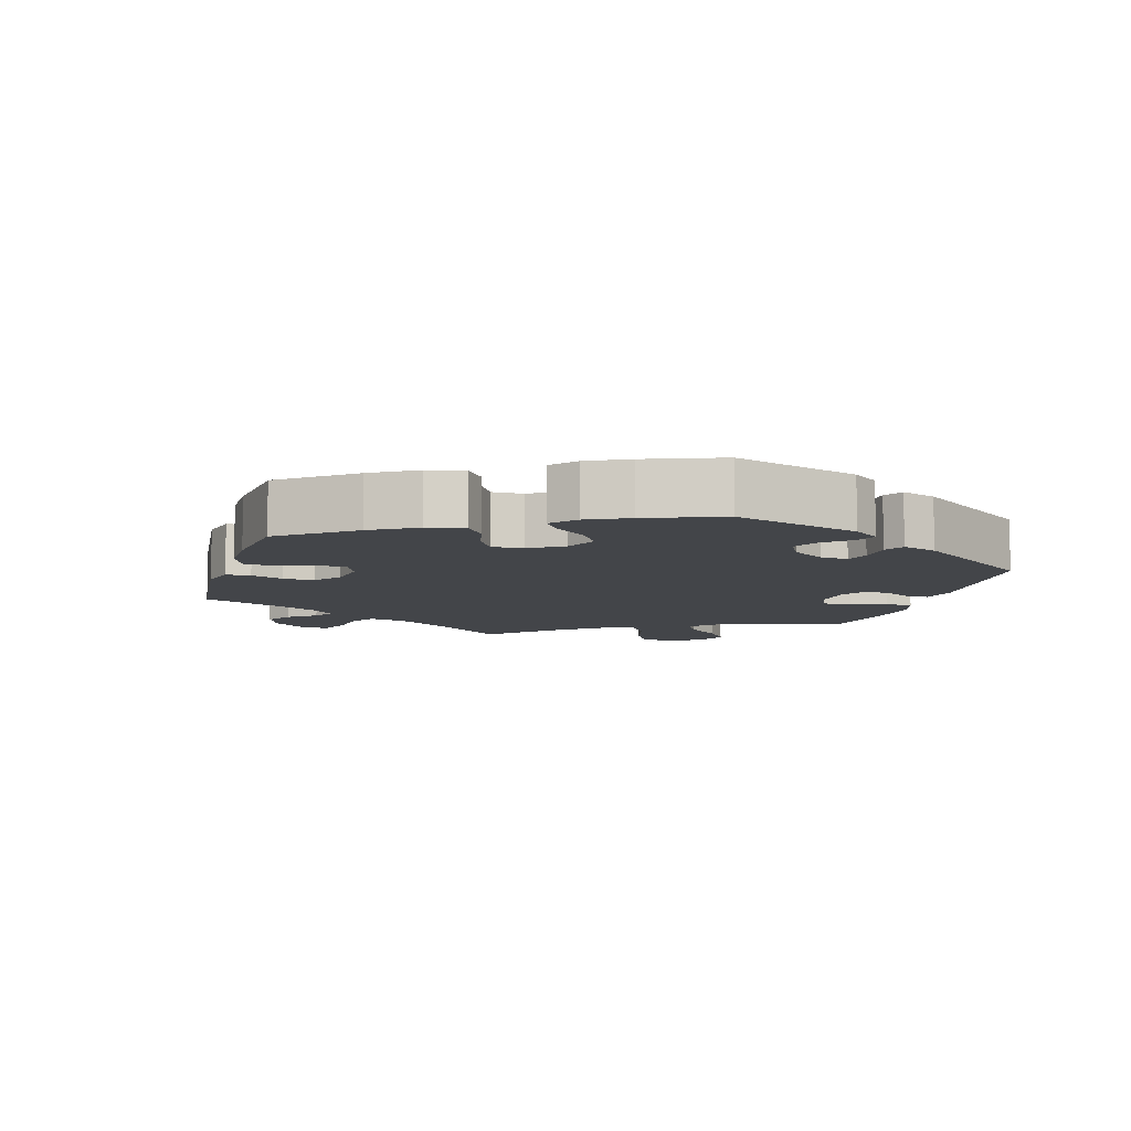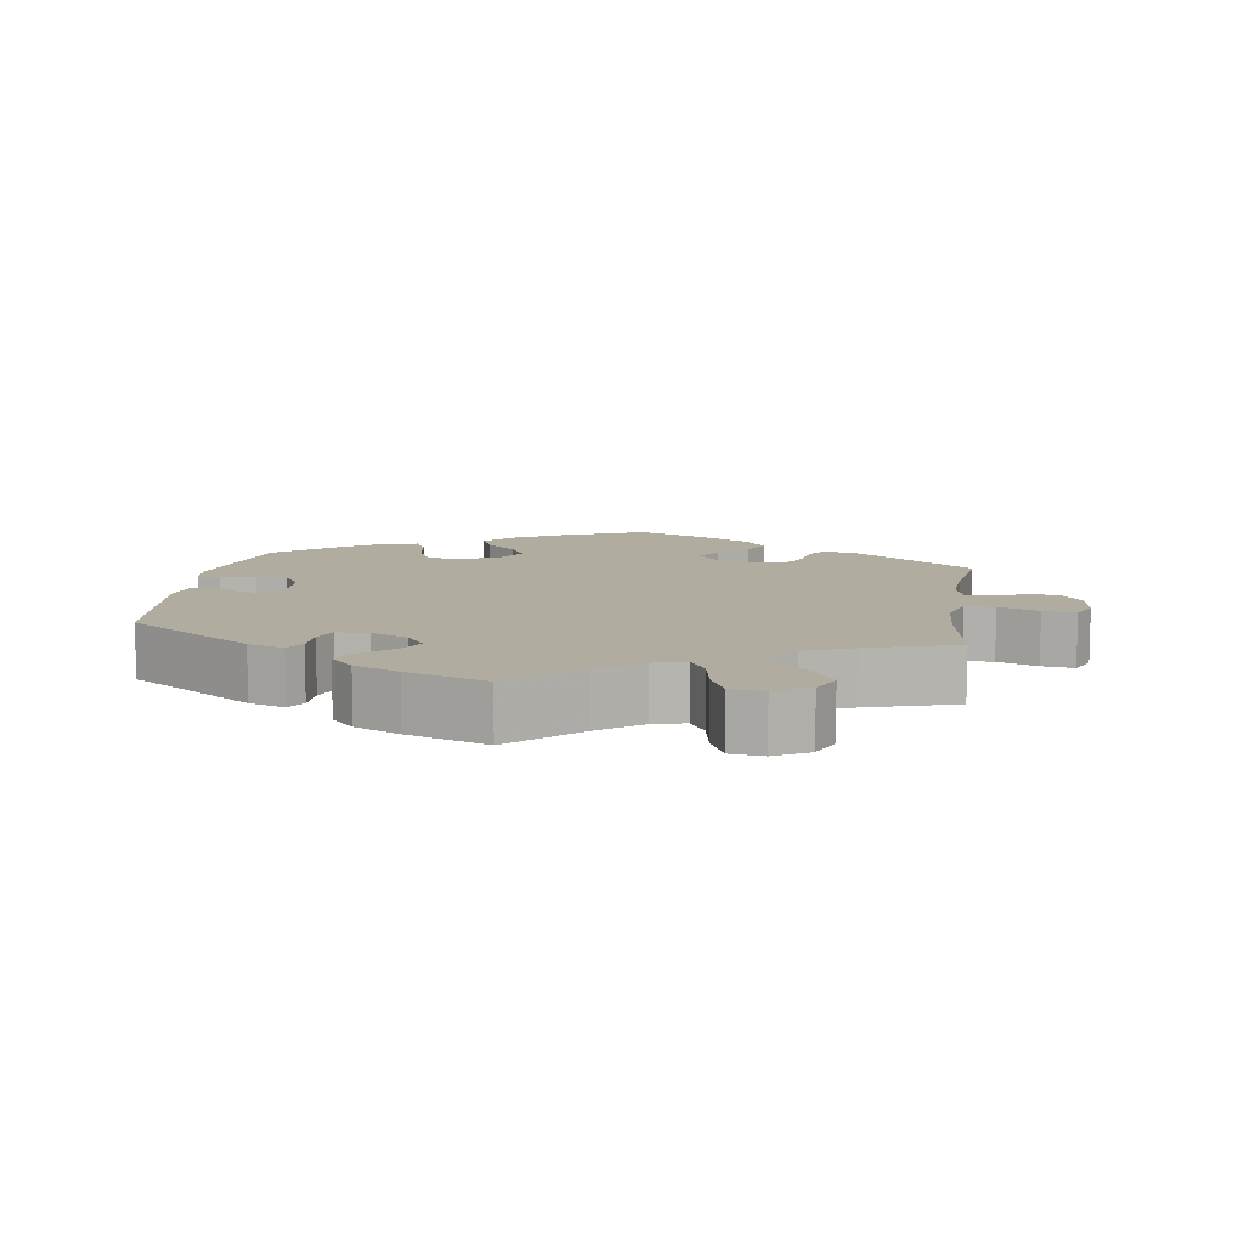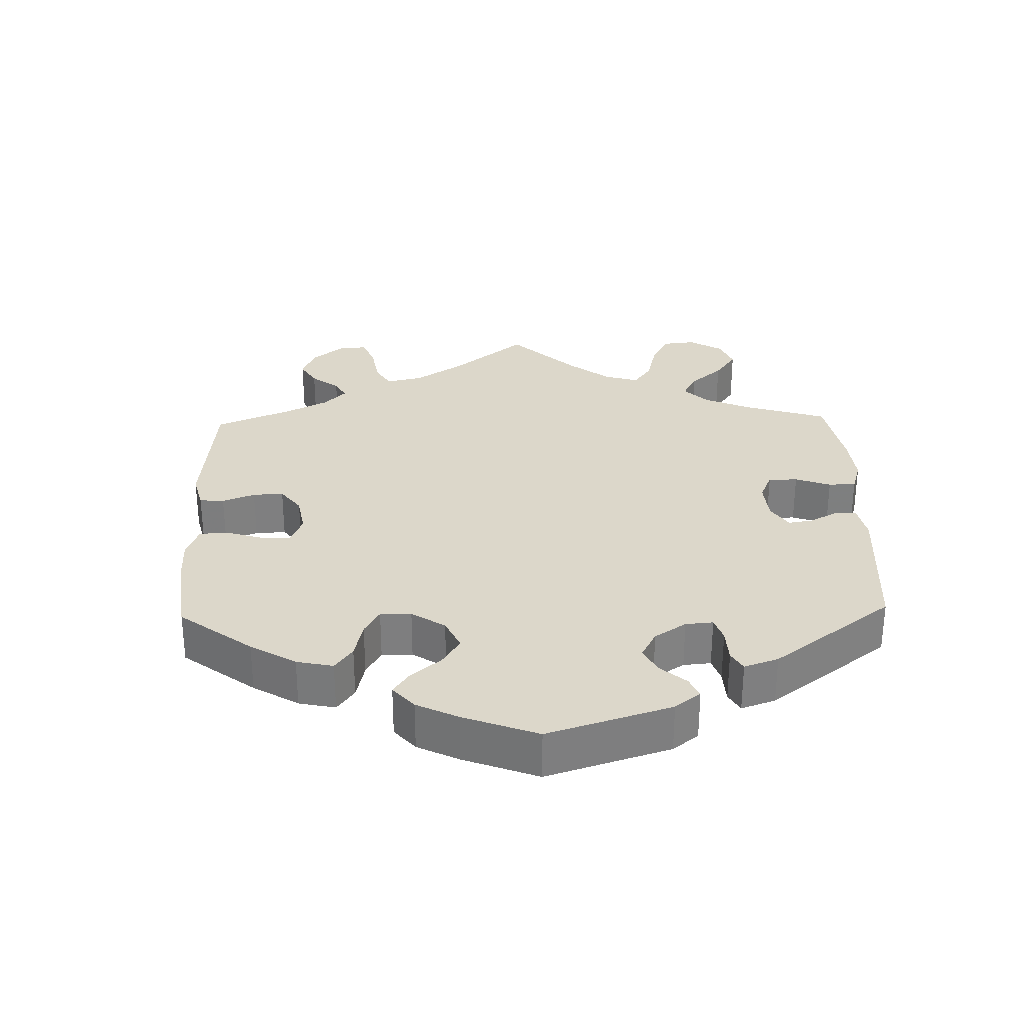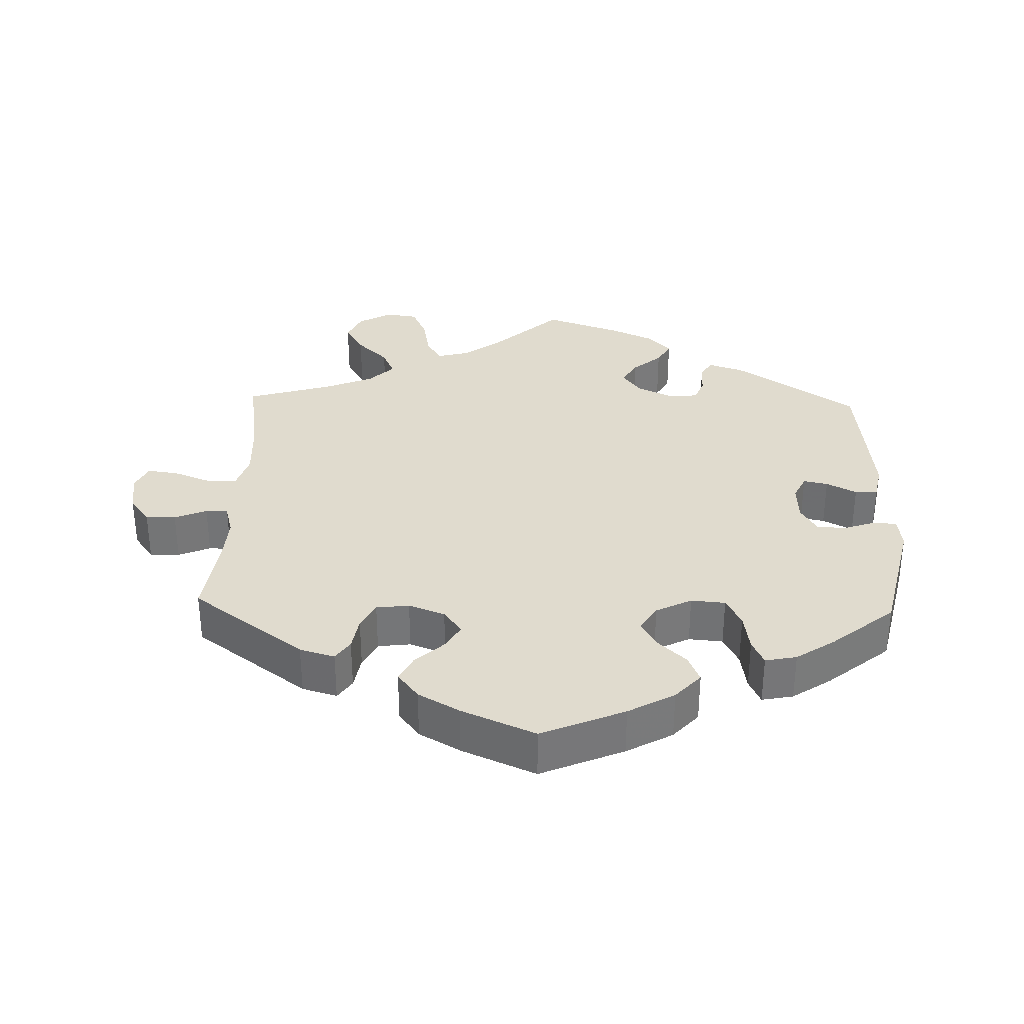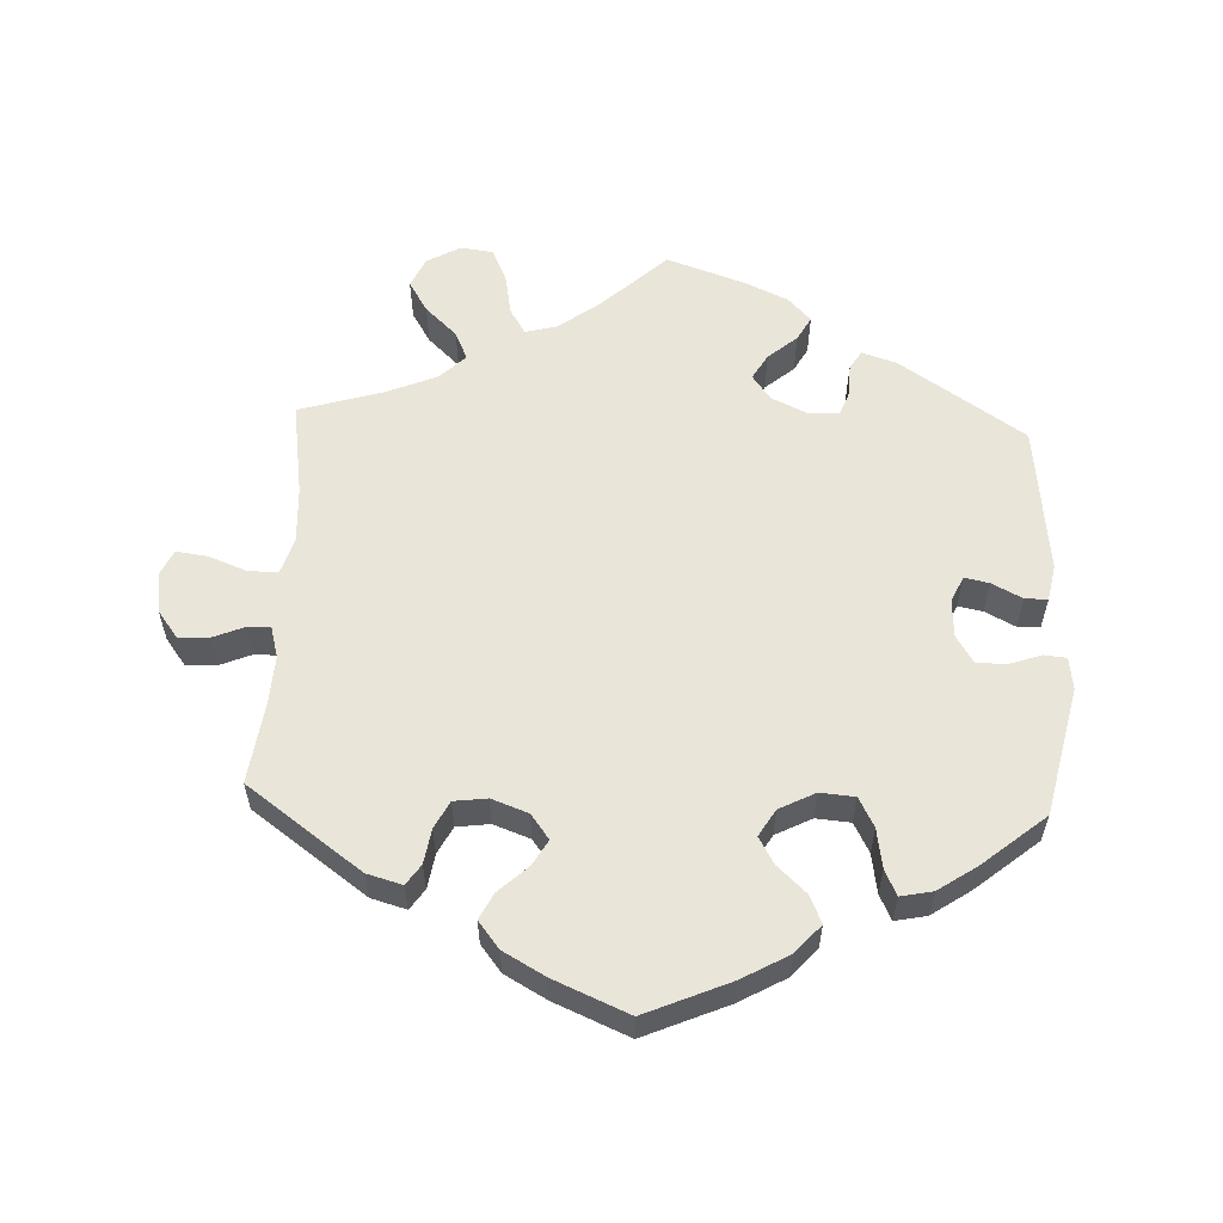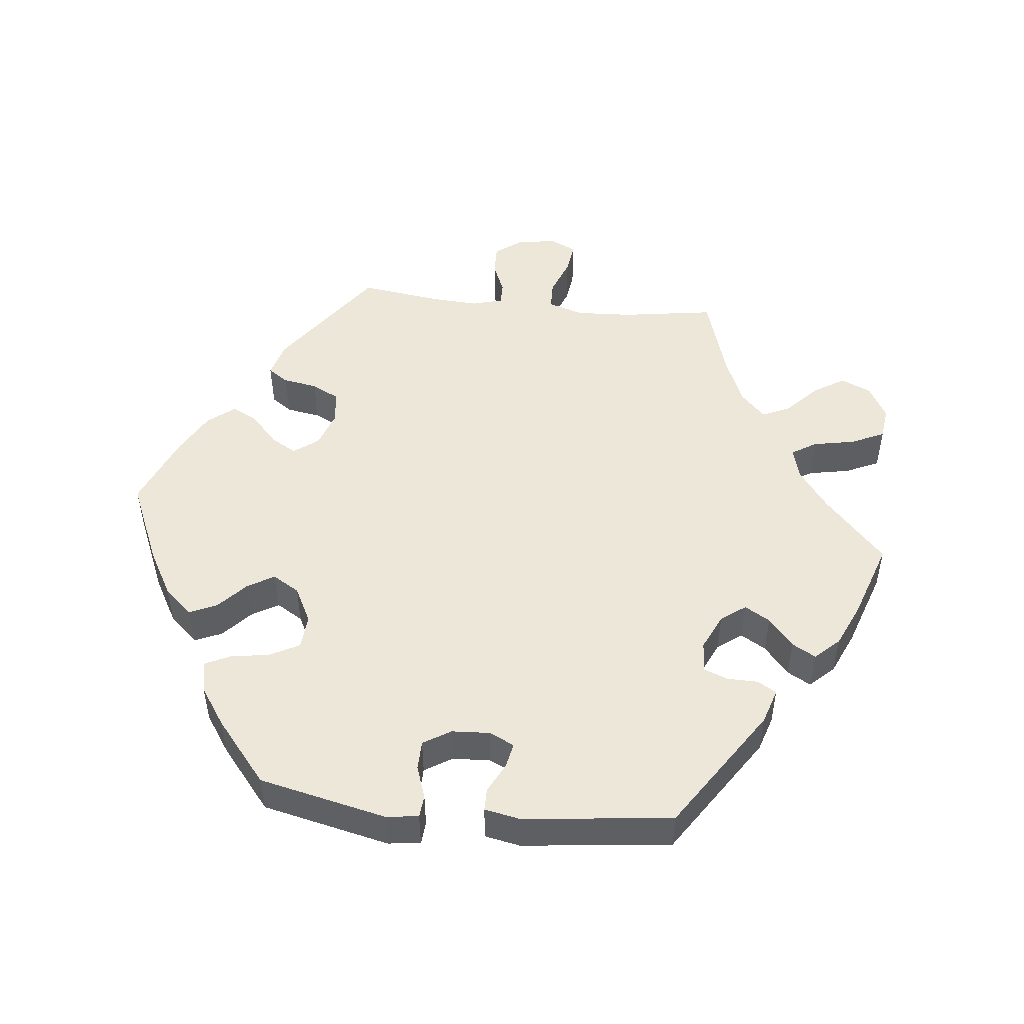
<metadata>
{"format":"obj","ext":"obj","renderer":"f3d","projection":"perspective","resolution":1024,"background":"white","views":[{"elev":-8.8,"azim":43.8,"up":"+Y"},{"elev":10.1,"azim":-171.6,"up":"+Y"},{"elev":30.6,"azim":58.4,"up":"+Y"},{"elev":33.6,"azim":1.9,"up":"+Y"},{"elev":58.0,"azim":2.5,"up":"+Y"},{"elev":49.6,"azim":96.0,"up":"+Y"}]}
</metadata>
<code>
v -0.338 0.07 0.406
v -0.288 0.07 0.42
v -0.268 0.07 0.391
v -0.26 0.07 0.342
v -0.24 0.07 0.303
v -0.193 0.07 0.297
v -0.141 0.07 0.316
v -0.115 0.07 0.351
v -0.136 0.07 0.387
v -0.177 0.07 0.425
v -0.196 0.07 0.462
v -0.166 0.07 0.5
v -0.107 0.07 0.533
v -0.001 0.07 0.578
v 0.118 0.07 0.527
v 0.184 0.07 0.49
v 0.22 0.07 0.45
v 0.203 0.07 0.411
v 0.162 0.07 0.373
v 0.14 0.07 0.335
v 0.163 0.07 0.297
v 0.214 0.07 0.271
v 0.263 0.07 0.275
v 0.285 0.07 0.317
v 0.294 0.07 0.373
v 0.311 0.07 0.409
v 0.356 0.07 0.4
v 0.411 0.07 0.363
v 0.5 0.07 0.29
v 0.541 0.07 0.108
v 0.535 0.07 0.062
v 0.503 0.07 0.059
v 0.457 0.07 0.075
v 0.415 0.07 0.074
v 0.391 0.07 0.035
v 0.388 0.07 -0.019
v 0.405 0.07 -0.055
v 0.44 0.07 -0.048
v 0.483 0.07 -0.026
v 0.515 0.07 -0.026
v 0.525 0.07 -0.077
v 0.501 0.07 -0.289
v 0.325 0.07 -0.406
v 0.275 0.07 -0.422
v 0.259 0.07 -0.396
v 0.258 0.07 -0.351
v 0.245 0.07 -0.317
v 0.201 0.07 -0.314
v 0.15 0.07 -0.338
v 0.124 0.07 -0.373
v 0.145 0.07 -0.409
v 0.186 0.07 -0.444
v 0.205 0.07 -0.478
v 0.173 0.07 -0.512
v 0.111 0.07 -0.54
v 0 0.07 -0.578
v -0.092 0.07 -0.493
v -0.15 0.07 -0.45
v -0.195 0.07 -0.438
v -0.217 0.07 -0.474
v -0.228 0.07 -0.533
v -0.25 0.07 -0.581
v -0.296 0.07 -0.587
v -0.344 0.07 -0.56
v -0.363 0.07 -0.517
v -0.336 0.07 -0.473
v -0.291 0.07 -0.43
v -0.273 0.07 -0.39
v -0.309 0.07 -0.355
v -0.378 0.07 -0.326
v -0.5 0.07 -0.289
v -0.48 0.07 -0.156
v -0.476 0.07 -0.076
v -0.492 0.07 -0.025
v -0.533 0.07 -0.024
v -0.588 0.07 -0.045
v -0.633 0.07 -0.051
v -0.65 0.07 -0.014
v -0.642 0.07 0.042
v -0.613 0.07 0.081
v -0.57 0.07 0.08
v -0.524 0.07 0.061
v -0.492 0.07 0.061
v -0.48 0.07 0.105
v -0.484 0.07 0.173
v -0.5 0.07 0.289
v -0.338 0 0.406
v -0.288 0 0.42
v -0.268 0 0.391
v -0.26 0 0.342
v -0.24 0 0.303
v -0.193 0 0.297
v -0.141 0 0.316
v -0.115 0 0.351
v -0.136 0 0.387
v -0.177 0 0.425
v -0.196 0 0.462
v -0.166 0 0.5
v -0.107 0 0.533
v -0.001 0 0.578
v 0.118 0 0.527
v 0.184 0 0.49
v 0.22 0 0.45
v 0.203 0 0.411
v 0.162 0 0.373
v 0.14 0 0.335
v 0.163 0 0.297
v 0.214 0 0.271
v 0.263 0 0.275
v 0.285 0 0.317
v 0.294 0 0.373
v 0.311 0 0.409
v 0.356 0 0.4
v 0.411 0 0.363
v 0.5 0 0.29
v 0.541 0 0.108
v 0.535 0 0.062
v 0.503 0 0.059
v 0.457 0 0.075
v 0.415 0 0.074
v 0.391 0 0.035
v 0.388 0 -0.019
v 0.405 0 -0.055
v 0.44 0 -0.048
v 0.483 0 -0.026
v 0.515 0 -0.026
v 0.525 0 -0.077
v 0.501 0 -0.289
v 0.325 0 -0.406
v 0.275 0 -0.422
v 0.259 0 -0.396
v 0.258 0 -0.351
v 0.245 0 -0.317
v 0.201 0 -0.314
v 0.15 0 -0.338
v 0.124 0 -0.373
v 0.145 0 -0.409
v 0.186 0 -0.444
v 0.205 0 -0.478
v 0.173 0 -0.512
v 0.111 0 -0.54
v 0 0 -0.578
v -0.092 0 -0.493
v -0.15 0 -0.45
v -0.195 0 -0.438
v -0.217 0 -0.474
v -0.228 0 -0.533
v -0.25 0 -0.581
v -0.296 0 -0.587
v -0.344 0 -0.56
v -0.363 0 -0.517
v -0.336 0 -0.473
v -0.291 0 -0.43
v -0.273 0 -0.39
v -0.309 0 -0.355
v -0.378 0 -0.326
v -0.5 0 -0.289
v -0.48 0 -0.156
v -0.476 0 -0.076
v -0.492 0 -0.025
v -0.533 0 -0.024
v -0.588 0 -0.045
v -0.633 0 -0.051
v -0.65 0 -0.014
v -0.642 0 0.042
v -0.613 0 0.081
v -0.57 0 0.08
v -0.524 0 0.061
v -0.492 0 0.061
v -0.48 0 0.105
v -0.484 0 0.173
v -0.5 0 0.289
f 85 86 1 2
f 84 85 2 3
f 83 84 3 4
f 79 80 81 82
f 79 82 83
f 78 79 83
f 75 76 77 78
f 74 75 78 83
f 73 74 83 4
f 70 71 72
f 69 70 72 73
f 68 69 73 4
f 64 65 66 67
f 64 67 68
f 63 64 68
f 60 61 62 63
f 59 60 63 68
f 58 59 68 4
f 54 55 56 57
f 51 52 53 54
f 50 51 54 57
f 49 50 57 58
f 43 44 45 46
f 43 46 47
f 42 43 47
f 41 42 47 48
f 38 39 40 41
f 37 38 41 48
f 30 31 32 33
f 30 33 34
f 29 30 34
f 28 29 34 35
f 24 25 26 27
f 23 24 27 28
f 16 17 18 19
f 16 19 20
f 15 16 20
f 14 15 20
f 13 14 20
f 12 13 20 21
f 9 10 11 12
f 8 9 12 21
f 58 4 5
f 58 5 6
f 49 58 6 7
f 36 37 48 49
f 35 36 49 7
f 23 28 35
f 22 23 35
f 21 22 35
f 7 8 21 35
f 88 87 172 171
f 89 88 171 170
f 90 89 170 169
f 168 167 166 165
f 169 168 165
f 169 165 164
f 164 163 162 161
f 169 164 161 160
f 90 169 160 159
f 158 157 156
f 159 158 156 155
f 90 159 155 154
f 153 152 151 150
f 154 153 150
f 154 150 149
f 149 148 147 146
f 154 149 146 145
f 90 154 145 144
f 143 142 141 140
f 140 139 138 137
f 143 140 137 136
f 144 143 136 135
f 132 131 130 129
f 133 132 129
f 133 129 128
f 134 133 128 127
f 127 126 125 124
f 134 127 124 123
f 119 118 117 116
f 120 119 116
f 120 116 115
f 121 120 115 114
f 113 112 111 110
f 114 113 110 109
f 105 104 103 102
f 106 105 102
f 106 102 101
f 106 101 100
f 106 100 99
f 107 106 99 98
f 98 97 96 95
f 107 98 95 94
f 91 90 144
f 92 91 144
f 93 92 144 135
f 135 134 123 122
f 93 135 122 121
f 121 114 109
f 121 109 108
f 121 108 107
f 121 107 94 93
f 1 87 88 2
f 2 88 89 3
f 3 89 90 4
f 4 90 91 5
f 5 91 92 6
f 6 92 93 7
f 7 93 94 8
f 8 94 95 9
f 9 95 96 10
f 10 96 97 11
f 11 97 98 12
f 12 98 99 13
f 13 99 100 14
f 14 100 101 15
f 15 101 102 16
f 16 102 103 17
f 17 103 104 18
f 18 104 105 19
f 19 105 106 20
f 20 106 107 21
f 21 107 108 22
f 22 108 109 23
f 23 109 110 24
f 24 110 111 25
f 25 111 112 26
f 26 112 113 27
f 27 113 114 28
f 28 114 115 29
f 29 115 116 30
f 30 116 117 31
f 31 117 118 32
f 32 118 119 33
f 33 119 120 34
f 34 120 121 35
f 35 121 122 36
f 36 122 123 37
f 37 123 124 38
f 38 124 125 39
f 39 125 126 40
f 40 126 127 41
f 41 127 128 42
f 42 128 129 43
f 43 129 130 44
f 44 130 131 45
f 45 131 132 46
f 46 132 133 47
f 47 133 134 48
f 48 134 135 49
f 49 135 136 50
f 50 136 137 51
f 51 137 138 52
f 52 138 139 53
f 53 139 140 54
f 54 140 141 55
f 55 141 142 56
f 56 142 143 57
f 57 143 144 58
f 58 144 145 59
f 59 145 146 60
f 60 146 147 61
f 61 147 148 62
f 62 148 149 63
f 63 149 150 64
f 64 150 151 65
f 65 151 152 66
f 66 152 153 67
f 67 153 154 68
f 68 154 155 69
f 69 155 156 70
f 70 156 157 71
f 71 157 158 72
f 72 158 159 73
f 73 159 160 74
f 74 160 161 75
f 75 161 162 76
f 76 162 163 77
f 77 163 164 78
f 78 164 165 79
f 79 165 166 80
f 80 166 167 81
f 81 167 168 82
f 82 168 169 83
f 83 169 170 84
f 84 170 171 85
f 85 171 172 86
f 86 172 87 1

</code>
